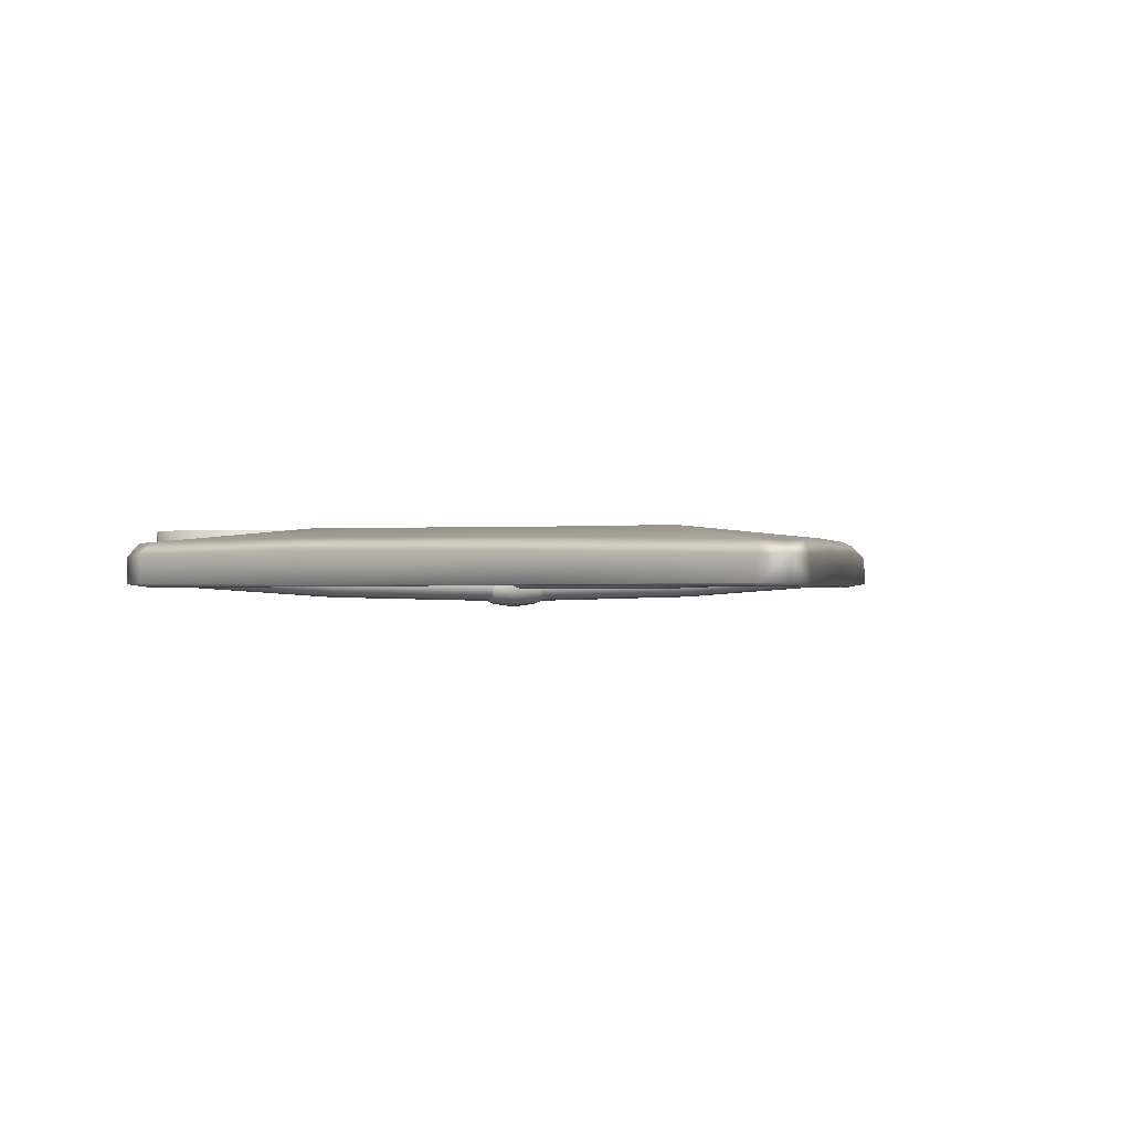
<metadata>
{"format":"obj","ext":"obj","renderer":"f3d","projection":"perspective","resolution":1024,"background":"white","views":[{"elev":-0.5,"azim":-21.4,"up":"+Z"}]}
</metadata>
<code>
g PRP_Kite_MO1_Body
v 1e-07 1.794 -0.05455
v -0.0001622 1.825 -0.04989
v -0.0102 1.825 -0.04566
v -0.01355 1.794 -0.04892
v 1e-07 1.432 -0.06153
v -0.01441 1.825 -0.03543
v -0.01792 1.432 -0.0544
v 1e-07 0.9703 -0.06231
v -0.01911 1.795 -0.03552
v -0.01024 1.825 -0.02549
v -0.01847 0.9703 -0.05495
v 1e-07 0.5084 -0.0617
v -0.02607 1.432 -0.03649
v -0.01353 1.795 -0.02197
v 0.000227 1.825 -0.02123
v -0.01804 0.5084 -0.05452
v -0.0006292 0.0619 -0.05429
v -0.02685 0.9703 -0.03649
v -0.01896 1.432 -0.01752
v 1e-07 1.795 -0.01635
v 0.01005 1.825 -0.02534
v -0.01329 0.06189 -0.04876
v -0.0006188 0.03362 -0.04828
v -0.008691 0.0336 -0.04488
v -0.02624 0.5084 -0.03649
v -0.01886 0.06187 -0.03648
v -0.01281 0.03358 -0.0362
v -0.01952 0.9703 -0.01697
v 1e-07 1.432 -0.009348
v 0.01353 1.795 -0.02197
v 0.01441 1.825 -0.03543
v -0.01909 0.5084 -0.0174
v -0.01423 0.06185 -0.023
v -0.009834 0.03356 -0.02714
v 1e-07 0.9703 -0.008563
v 0.01896 1.432 -0.01752
v 0.01911 1.795 -0.03552
v 0.01032 1.825 -0.04556
v 1e-07 0.5084 -0.009173
v 0.0006138 0.06184 -0.01659
v 0.0005853 0.03356 -0.02266
v 0.01952 0.9703 -0.01697
v 0.02607 1.432 -0.03649
v 0.01355 1.794 -0.04892
v -0.0001622 1.825 -0.04989
v 1e-07 1.794 -0.05455
v 0.01792 1.432 -0.0544
v 1e-07 1.432 -0.06153
v 0.01909 0.5084 -0.0174
v 0.01423 0.06185 -0.023
v 0.00942 0.03356 -0.02679
v 0.02685 0.9703 -0.03649
v 0.01847 0.9703 -0.05495
v 1e-07 0.9703 -0.06231
v 0.02624 0.5084 -0.03649
v 0.01886 0.06187 -0.03648
v 0.01281 0.03358 -0.0362
v 0.01804 0.5084 -0.05452
v 1e-07 0.5084 -0.0617
v 0.01329 0.06189 -0.04876
v 0.009147 0.03361 -0.0444
v -0.0006292 0.0619 -0.05429
v -0.0006188 0.03362 -0.04828
v 0.7519 1.238 -0.0408
v 0.7265 1.228 -0.0543
v 0.7522 1.227 -0.04764
v 0.7258 1.243 -0.04458
v 0.7514 1.241 -0.02861
v 0.3773 1.226 -0.07812
v 0.7247 1.246 -0.028
v 0.751 1.234 -0.01847
v 0.3772 1.245 -0.06968
v 1e-07 1.224 -0.08676
v 0.7239 1.237 -0.01504
v 0.7509 1.223 -0.01554
v 1e-07 1.244 -0.07952
v -0.3773 1.226 -0.07812
v 0.3769 1.252 -0.05019
v 0.7237 1.223 -0.01128
v 0.7512 1.212 -0.02121
v -0.3772 1.245 -0.06968
v -0.7265 1.228 -0.0543
v 1e-07 1.252 -0.06063
v 0.3767 1.244 -0.03108
v 0.7242 1.209 -0.01805
v 0.7518 1.209 -0.03304
v -0.7258 1.243 -0.04458
v -0.7522 1.227 -0.04764
v -0.7519 1.238 -0.0408
v 0.3766 1.225 -0.02353
v -0.3769 1.252 -0.05019
v -0.7247 1.246 -0.028
v -0.7514 1.241 -0.02861
v 1e-07 1.245 -0.04115
v 0.7253 1.203 -0.0333
v 0.7522 1.215 -0.04431
v -0.3767 1.244 -0.03108
v -0.7239 1.237 -0.01504
v -0.751 1.234 -0.01847
v 1e-07 1.226 -0.03249
v 0.3767 1.205 -0.03198
v 0.7263 1.211 -0.04919
v 0.7522 1.227 -0.04764
v 0.7265 1.228 -0.0543
v -0.3767 1.225 -0.02353
v -0.7237 1.223 -0.01128
v -0.7509 1.223 -0.01554
v 1e-07 1.207 -0.03972
v 0.377 1.198 -0.05146
v 0.3772 1.206 -0.07058
v 0.3773 1.226 -0.07812
v -0.3767 1.205 -0.03198
v -0.7242 1.209 -0.01805
v -0.7512 1.212 -0.02121
v 1e-07 1.198 -0.05862
v 1e-07 1.205 -0.0781
v 1e-07 1.224 -0.08676
v -0.377 1.198 -0.05146
v -0.7253 1.203 -0.0333
v -0.7518 1.209 -0.03304
v -0.3772 1.206 -0.07058
v -0.3773 1.226 -0.07812
v -0.7263 1.211 -0.04919
v -0.7522 1.215 -0.04431
v -0.7265 1.228 -0.0543
v -0.7522 1.227 -0.04764
v -0.04315 1.228 -0.0919
v -0.06229 1.228 -0.08359
v -0.06282 1.21 -0.07733
v -0.04365 1.204 -0.08378
v 1e-07 1.228 -0.09745
v -0.06297 1.203 -0.05975
v 1e-07 1.2 -0.08768
v 0.04315 1.228 -0.0919
v -0.0438 1.193 -0.05972
v -0.0627 1.21 -0.04233
v 0.04365 1.204 -0.08378
v 0.06229 1.228 -0.08359
v 0.06282 1.21 -0.07733
v -0.04354 1.204 -0.03596
v -0.0621 1.228 -0.03626
v 1e-07 1.188 -0.05975
v 0.0438 1.193 -0.05972
v 0.06297 1.203 -0.05975
v -0.04299 1.228 -0.02814
v -0.06152 1.244 -0.04394
v 1e-07 1.2 -0.03211
v 0.04354 1.204 -0.03596
v 0.0627 1.21 -0.04233
v -0.0425 1.249 -0.03863
v -0.06131 1.25 -0.05975
v 1e-07 1.228 -0.02264
v 0.04299 1.228 -0.02814
v 0.0621 1.228 -0.03626
v -0.04234 1.257 -0.05972
v -0.06166 1.244 -0.07575
v 1e-07 1.253 -0.0347
v 0.0425 1.249 -0.03863
v 0.06152 1.244 -0.04393
v -0.04261 1.249 -0.0811
v -0.06229 1.228 -0.08359
v -0.04315 1.228 -0.0919
v 1e-07 1.263 -0.05975
v 0.04234 1.257 -0.05972
v 0.06131 1.25 -0.05975
v 1e-07 1.253 -0.08505
v 1e-07 1.228 -0.09745
v 0.04261 1.249 -0.0811
v 0.06165 1.244 -0.07574
v 0.04315 1.228 -0.0919
v 0.06229 1.228 -0.08359
v 0.03998 0.07383 -0.05703
v 1e-07 -0.0008421 -0.05327
v 0.0493 0.02542 -0.05221
v 0.2941 0.4162 -0.05391
v 1e-07 0.04814 -0.0579
v -0.0493 0.02542 -0.05221
v 0.2613 0.4348 -0.055
v 0.5617 0.8404 -0.05453
v 0.5339 0.8552 -0.0582
v 0.7624 1.179 -0.05185
v 0.03686 0.08751 -0.04265
v 1e-07 0.08231 -0.04221
v 0.2453 0.4441 -0.03749
v 1e-07 0.4616 -0.02149
v -0.03686 0.08751 -0.04265
v -0.03998 0.07383 -0.05703
v 0.5159 0.8615 -0.04019
v 0.728 1.186 -0.05845
v -0.2613 0.4348 -0.055
v -0.2941 0.4162 -0.05391
v -0.2453 0.4441 -0.03749
v 0.7369 1.228 -0.05844
v 0.7747 1.233 -0.05312
v 0.7449 1.289 -0.05338
v -0.5339 0.8552 -0.0582
v -0.5617 0.8404 -0.05453
v 1e-07 0.8832 -0.02133
v -0.5159 0.8615 -0.04019
v 0.7012 1.181 -0.04013
v 0.719 1.277 -0.05842
v 0.3706 1.586 -0.05415
v -0.728 1.186 -0.05845
v -0.7624 1.179 -0.05185
v -0.7747 1.233 -0.05312
v 0.3297 1.254 -0.02133
v 0.7119 1.223 -0.04241
v 0.3545 1.561 -0.0571
v 0.05217 1.835 -0.04865
v 0.7033 1.257 -0.041
v 0.341 1.537 -0.03475
v 0.05161 1.8 -0.05848
v 1e-07 1.85 -0.04861
v 1e-07 1.268 -0.02133
v 1e-07 1.812 -0.059
v -0.05217 1.835 -0.04865
v 0.03866 1.765 -0.03366
v -0.05161 1.8 -0.05848
v -0.3706 1.586 -0.05415
v 1e-07 1.773 -0.03842
v -0.3297 1.254 -0.02133
v -0.03866 1.765 -0.03366
v -0.3545 1.561 -0.0571
v -0.7449 1.289 -0.05338
v -0.341 1.537 -0.03475
v -0.719 1.277 -0.05842
v -0.7033 1.257 -0.041
v -0.7369 1.228 -0.05844
v -0.7119 1.223 -0.04241
v -0.7012 1.181 -0.04013
v 0.1966 1.685 -0.02263
v 0.2069 1.62 -0.02263
v 0.4062 1.685 -0.02263
v 0.2069 1.75 -0.02263
v 0.2366 1.562 -0.02263
v 0.2366 1.808 -0.02263
v 0.283 1.515 -0.02263
v 0.283 1.855 -0.02263
v 0.3415 1.486 -0.02263
v 0.3415 1.884 -0.02263
v 0.4062 1.475 -0.02263
v 0.4062 1.895 -0.02263
v 0.471 1.486 -0.02263
v 0.471 1.884 -0.02263
v 0.5295 1.515 -0.02263
v 0.5295 1.855 -0.02263
v 0.5758 1.562 -0.02263
v 0.5758 1.808 -0.02263
v 0.6056 1.62 -0.02263
v 0.6056 1.75 -0.02263
v 0.6159 1.685 -0.02263
v -0.1966 1.685 -0.02263
v -0.4062 1.685 -0.02263
v -0.2069 1.62 -0.02263
v -0.2069 1.75 -0.02263
v -0.2366 1.562 -0.02263
v -0.2366 1.808 -0.02263
v -0.283 1.515 -0.02263
v -0.283 1.855 -0.02263
v -0.3415 1.486 -0.02263
v -0.3415 1.884 -0.02263
v -0.4062 1.475 -0.02263
v -0.4062 1.895 -0.02263
v -0.471 1.486 -0.02263
v -0.471 1.884 -0.02263
v -0.5295 1.515 -0.02263
v -0.5295 1.855 -0.02263
v -0.5758 1.562 -0.02263
v -0.5758 1.808 -0.02263
v -0.6056 1.62 -0.02263
v -0.6056 1.75 -0.02263
v -0.6159 1.685 -0.02263
v -0.06152 1.244 -0.04394
v -0.06861 1.228 -0.05975
v -0.06131 1.25 -0.05975
v -0.0621 1.228 -0.03626
v -0.06166 1.244 -0.07575
v -0.0627 1.21 -0.04233
v -0.06229 1.228 -0.08359
v -0.06297 1.203 -0.05975
v -0.06282 1.21 -0.07733
v -0.05217 1.835 -0.04865
v 1e-07 1.85 -0.04861
v 1e-07 1.846 0.003208
v 0.05217 1.835 -0.04865
v 0.05305 1.829 0.006991
v 0.3706 1.586 -0.05415
v 0.3572 1.591 0.006103
v 0.7449 1.289 -0.05338
v 0.04671 1.806 0.02693
v 0.7425 1.289 -0.0003779
v 0.7747 1.233 -0.05312
v 0.3464 1.569 0.0306
v 0.7738 1.234 -0.001139
v 0.7624 1.179 -0.05185
v 0.7607 1.182 0.002692
v 0.5617 0.8404 -0.05453
v 0.5572 0.8449 0.009175
v 0.2941 0.4162 -0.05391
v 0.7367 1.186 0.0256
v 0.7501 1.233 0.02396
v 0.7232 1.279 0.02354
v 0.4086 1.256 0.05589
v 0.5409 0.8597 0.02906
v 0.2918 0.4191 0.002227
v 0.0493 0.02542 -0.05221
v 1e-07 1.261 0.06237
v 1e-07 0.8701 0.05517
v 0.2759 0.4302 0.02601
v 0.0432 0.01996 -0.006084
v 1e-07 -0.001921 -0.007165
v 1e-07 -0.0008421 -0.05327
v -0.0493 0.02542 -0.05221
v 0.04131 0.03376 0.01583
v 1e-07 0.4335 0.04774
v 1e-07 1.822 0.02562
v -0.04671 1.806 0.02693
v -0.05305 1.829 0.006991
v -0.3464 1.569 0.0306
v -0.3572 1.591 0.006103
v -0.3706 1.586 -0.05415
v -0.4086 1.256 0.05589
v -0.7425 1.289 -0.0003779
v -0.7449 1.289 -0.05338
v -0.7747 1.233 -0.05312
v -0.7232 1.279 0.02354
v -0.7501 1.233 0.02396
v -0.7738 1.234 -0.001139
v -0.7624 1.179 -0.05185
v -0.5409 0.8597 0.02906
v -0.7367 1.186 0.0256
v -0.7607 1.182 0.002692
v -0.5572 0.8449 0.009175
v -0.5617 0.8404 -0.05453
v -0.2759 0.4302 0.02601
v -0.2918 0.4191 0.002227
v -0.2941 0.4162 -0.05391
v -0.04131 0.03376 0.01583
v -0.0432 0.01996 -0.006084
v 1e-07 0.01068 0.01426
v 0.06131 1.25 -0.05975
v 0.06861 1.228 -0.05975
v 0.06152 1.244 -0.04393
v 0.06165 1.244 -0.07574
v 0.0621 1.228 -0.03626
v 0.06229 1.228 -0.08359
v 0.0627 1.21 -0.04233
v 0.06282 1.21 -0.07733
v 0.06297 1.203 -0.05975
v 0.2069 1.62 -0.02263
v 0.1966 1.685 -0.02263
v 0.1966 1.685 0.05725
v 0.2069 1.62 0.05725
v 0.2366 1.562 -0.02263
v 0.2069 1.75 0.05725
v 0.2069 1.75 -0.02263
v 0.2366 1.562 0.05725
v 0.283 1.515 -0.02263
v 0.4062 1.685 0.05725
v 0.2366 1.808 0.05725
v 0.283 1.515 0.05725
v 0.2366 1.808 -0.02263
v 0.3415 1.486 -0.02263
v 0.283 1.855 0.05725
v 0.283 1.855 -0.02263
v 0.3415 1.486 0.05725
v 0.4062 1.475 -0.02263
v 0.3415 1.884 0.05725
v 0.3415 1.884 -0.02263
v 0.4062 1.475 0.05725
v 0.471 1.486 -0.02263
v 0.4062 1.895 0.05725
v 0.4062 1.895 -0.02263
v 0.471 1.486 0.05725
v 0.471 1.884 0.05725
v 0.5295 1.515 0.05725
v 0.5295 1.515 -0.02263
v 0.471 1.884 -0.02263
v 0.5758 1.562 -0.02263
v 0.5295 1.855 0.05725
v 0.5295 1.855 -0.02263
v 0.5758 1.562 0.05725
v 0.6056 1.62 -0.02263
v 0.5758 1.808 0.05725
v 0.5758 1.808 -0.02263
v 0.6056 1.62 0.05725
v 0.6159 1.685 -0.02263
v 0.6056 1.75 0.05725
v 0.6056 1.75 -0.02263
v 0.6159 1.685 0.05725
v -0.2069 1.62 -0.02263
v -0.1966 1.685 0.05725
v -0.1966 1.685 -0.02263
v -0.2069 1.62 0.05725
v -0.2366 1.562 -0.02263
v -0.2069 1.75 0.05725
v -0.2069 1.75 -0.02263
v -0.2366 1.562 0.05725
v -0.283 1.515 -0.02263
v -0.4062 1.685 0.05725
v -0.2366 1.808 0.05725
v -0.283 1.515 0.05725
v -0.2366 1.808 -0.02263
v -0.3415 1.486 -0.02263
v -0.283 1.855 0.05725
v -0.283 1.855 -0.02263
v -0.3415 1.486 0.05725
v -0.4062 1.475 -0.02263
v -0.3415 1.884 0.05725
v -0.3415 1.884 -0.02263
v -0.4062 1.475 0.05725
v -0.471 1.486 -0.02263
v -0.4062 1.895 0.05725
v -0.4062 1.895 -0.02263
v -0.471 1.486 0.05725
v -0.471 1.884 0.05725
v -0.5295 1.515 0.05725
v -0.5295 1.515 -0.02263
v -0.471 1.884 -0.02263
v -0.5758 1.562 -0.02263
v -0.5295 1.855 0.05725
v -0.5295 1.855 -0.02263
v -0.5758 1.562 0.05725
v -0.6056 1.62 -0.02263
v -0.5758 1.808 0.05725
v -0.5758 1.808 -0.02263
v -0.6056 1.62 0.05725
v -0.6159 1.685 -0.02263
v -0.6056 1.75 0.05725
v -0.6056 1.75 -0.02263
v -0.6159 1.685 0.05725
g PRP_Kite_MO1_Body_0
f 3 2 1
f 4 3 1
f 4 1 5
f 6 3 4
f 7 4 5
f 7 5 8
f 9 6 4
f 9 4 7
f 10 6 9
f 11 7 8
f 11 8 12
f 13 9 7
f 13 7 11
f 14 10 9
f 14 9 13
f 15 10 14
f 16 11 12
f 16 12 17
f 18 13 11
f 18 11 16
f 19 14 13
f 19 13 18
f 20 15 14
f 20 14 19
f 21 15 20
f 22 16 17
f 22 17 23
f 24 22 23
f 25 18 16
f 25 16 22
f 26 22 24
f 26 25 22
f 27 26 24
f 28 19 18
f 28 18 25
f 29 20 19
f 29 19 28
f 30 21 20
f 30 20 29
f 31 21 30
f 32 25 26
f 32 28 25
f 33 26 27
f 33 32 26
f 34 33 27
f 35 29 28
f 35 28 32
f 36 30 29
f 36 29 35
f 37 31 30
f 37 30 36
f 38 31 37
f 39 32 33
f 39 35 32
f 40 33 34
f 40 39 33
f 41 40 34
f 42 36 35
f 42 35 39
f 43 37 36
f 43 36 42
f 44 38 37
f 44 37 43
f 45 38 44
f 46 45 44
f 46 44 47
f 47 44 43
f 48 46 47
f 49 39 40
f 49 42 39
f 50 40 41
f 50 49 40
f 51 50 41
f 52 43 42
f 47 43 52
f 52 42 49
f 48 47 53
f 53 47 52
f 54 48 53
f 55 52 49
f 55 49 50
f 53 52 55
f 56 50 51
f 56 55 50
f 57 56 51
f 54 53 58
f 58 53 55
f 58 55 56
f 59 54 58
f 60 56 57
f 60 58 56
f 59 58 60
f 61 60 57
f 62 59 60
f 62 60 61
f 63 62 61
f 66 65 64
f 65 67 64
f 64 67 68
f 65 69 67
f 67 70 68
f 68 70 71
f 69 72 67
f 67 72 70
f 69 73 72
f 70 74 71
f 71 74 75
f 73 76 72
f 73 77 76
f 72 78 70
f 70 78 74
f 72 76 78
f 74 79 75
f 75 79 80
f 77 81 76
f 77 82 81
f 76 83 78
f 76 81 83
f 78 84 74
f 74 84 79
f 78 83 84
f 79 85 80
f 80 85 86
f 82 87 81
f 82 88 87
f 88 89 87
f 84 90 79
f 79 90 85
f 81 91 83
f 81 87 91
f 87 89 92
f 87 92 91
f 89 93 92
f 83 94 84
f 83 91 94
f 84 94 90
f 85 95 86
f 86 95 96
f 91 92 97
f 91 97 94
f 92 93 98
f 92 98 97
f 93 99 98
f 94 100 90
f 94 97 100
f 90 101 85
f 85 101 95
f 90 100 101
f 95 102 96
f 96 102 103
f 102 104 103
f 97 98 105
f 97 105 100
f 98 99 106
f 98 106 105
f 99 107 106
f 100 108 101
f 100 105 108
f 101 109 95
f 95 109 102
f 101 108 109
f 102 110 104
f 109 110 102
f 110 111 104
f 105 106 112
f 105 112 108
f 106 107 113
f 106 113 112
f 107 114 113
f 108 115 109
f 109 115 110
f 108 112 115
f 110 116 111
f 115 116 110
f 116 117 111
f 112 118 115
f 112 113 118
f 115 118 116
f 113 114 119
f 113 119 118
f 114 120 119
f 116 121 117
f 118 121 116
f 118 119 121
f 121 122 117
f 119 120 123
f 119 123 121
f 121 123 122
f 120 124 123
f 123 125 122
f 123 124 125
f 124 126 125
f 129 128 127
f 130 129 127
f 130 127 131
f 132 129 130
f 133 130 131
f 133 131 134
f 135 132 130
f 135 130 133
f 136 132 135
f 137 133 134
f 137 134 138
f 139 137 138
f 140 136 135
f 141 136 140
f 142 135 133
f 142 133 137
f 140 135 142
f 143 137 139
f 143 142 137
f 144 143 139
f 145 141 140
f 146 141 145
f 147 140 142
f 147 142 143
f 145 140 147
f 148 143 144
f 148 147 143
f 149 148 144
f 150 146 145
f 151 146 150
f 152 145 147
f 152 147 148
f 150 145 152
f 153 148 149
f 153 152 148
f 154 153 149
f 155 151 150
f 156 151 155
f 157 150 152
f 157 152 153
f 155 150 157
f 158 153 154
f 158 157 153
f 159 158 154
f 160 156 155
f 161 156 160
f 162 161 160
f 163 155 157
f 163 157 158
f 160 155 163
f 164 158 159
f 164 163 158
f 165 164 159
f 162 160 166
f 166 160 163
f 166 163 164
f 167 162 166
f 168 164 165
f 168 166 164
f 167 166 168
f 169 168 165
f 170 167 168
f 170 168 169
f 171 170 169
f 174 173 172
f 175 174 172
f 173 176 172
f 176 173 177
f 178 175 172
f 175 178 179
f 178 180 179
f 181 179 180
f 172 182 178
f 172 176 183
f 182 172 183
f 182 184 178
f 180 178 184
f 182 183 185
f 184 182 185
f 183 176 186
f 185 183 186
f 187 176 177
f 176 187 186
f 188 180 184
f 184 185 188
f 189 181 180
f 189 180 188
f 187 177 190
f 177 191 190
f 192 186 187
f 192 185 186
f 190 192 187
f 189 193 181
f 193 194 181
f 195 194 193
f 196 190 191
f 197 196 191
f 198 185 192
f 185 198 188
f 192 190 199
f 190 196 199
f 199 198 192
f 200 189 188
f 193 189 200
f 201 195 193
f 202 195 201
f 196 197 203
f 197 204 203
f 204 205 203
f 188 206 200
f 198 206 188
f 207 193 200
f 201 193 207
f 206 207 200
f 208 202 201
f 202 208 209
f 210 201 207
f 208 201 210
f 211 210 207
f 206 211 207
f 211 208 210
f 208 212 209
f 208 211 212
f 209 212 213
f 198 214 206
f 211 206 214
f 212 215 213
f 213 215 216
f 211 217 212
f 217 211 214
f 215 212 217
f 215 218 216
f 216 218 219
f 220 215 217
f 214 220 217
f 218 215 220
f 221 214 198
f 199 221 198
f 222 220 214
f 222 218 220
f 214 221 222
f 218 223 219
f 218 222 223
f 224 219 223
f 222 225 223
f 221 225 222
f 226 224 223
f 226 223 225
f 205 224 226
f 227 225 221
f 227 226 225
f 228 205 226
f 228 226 227
f 205 228 203
f 229 227 221
f 229 228 227
f 229 221 199
f 203 228 229
f 230 229 199
f 230 203 229
f 199 196 230
f 196 203 230
f 233 232 231
f 233 231 234
f 233 235 232
f 233 234 236
f 233 237 235
f 233 236 238
f 233 239 237
f 233 238 240
f 233 241 239
f 233 240 242
f 233 243 241
f 233 242 244
f 233 245 243
f 233 244 246
f 233 247 245
f 233 246 248
f 233 249 247
f 233 248 250
f 233 251 249
f 233 250 251
f 254 253 252
f 252 253 255
f 256 253 254
f 255 253 257
f 258 253 256
f 257 253 259
f 260 253 258
f 259 253 261
f 262 253 260
f 261 253 263
f 264 253 262
f 263 253 265
f 266 253 264
f 265 253 267
f 268 253 266
f 267 253 269
f 270 253 268
f 269 253 271
f 272 253 270
f 271 253 272
f 275 274 273
f 273 274 276
f 277 274 275
f 276 274 278
f 279 274 277
f 278 274 280
f 281 274 279
f 280 274 281
f 284 283 282
f 285 283 284
f 286 285 284
f 287 285 286
f 288 287 286
f 287 288 289
f 286 284 290
f 288 286 290
f 288 291 289
f 292 289 291
f 293 288 290
f 288 293 291
f 294 292 291
f 295 292 294
f 296 295 294
f 297 295 296
f 298 297 296
f 299 297 298
f 296 294 300
f 298 296 300
f 294 291 301
f 294 301 300
f 293 302 291
f 291 302 301
f 302 293 303
f 301 302 303
f 303 293 290
f 300 301 304
f 304 298 300
f 301 303 304
f 305 299 298
f 305 298 304
f 306 299 305
f 307 303 290
f 308 304 303
f 308 303 307
f 309 305 304
f 304 308 309
f 310 306 305
f 310 305 309
f 310 311 306
f 311 312 306
f 313 312 311
f 314 310 309
f 310 314 311
f 314 309 315
f 308 315 309
f 307 290 316
f 284 316 290
f 317 316 284
f 317 307 316
f 318 317 284
f 318 284 282
f 317 319 307
f 317 318 319
f 318 282 320
f 318 320 319
f 282 321 320
f 307 322 308
f 319 322 307
f 323 320 321
f 324 323 321
f 323 324 325
f 326 319 320
f 323 326 320
f 319 326 327
f 327 326 323
f 322 319 327
f 328 323 325
f 328 327 323
f 328 325 329
f 322 330 308
f 315 308 330
f 322 327 331
f 331 327 328
f 330 322 331
f 332 331 328
f 332 328 329
f 331 332 330
f 332 329 333
f 332 333 330
f 329 334 333
f 330 333 335
f 335 315 330
f 333 334 336
f 333 336 335
f 334 337 336
f 315 335 338
f 335 336 338
f 336 337 339
f 336 339 338
f 337 313 339
f 339 313 311
f 339 311 338
f 340 315 338
f 311 340 338
f 340 314 315
f 314 340 311
f 343 342 341
f 341 342 344
f 345 342 343
f 344 342 346
f 347 342 345
f 346 342 348
f 349 342 347
f 348 342 349
f 352 351 350
f 353 352 350
f 353 350 354
f 352 355 351
f 355 356 351
f 357 353 354
f 357 354 358
f 359 352 353
f 359 355 352
f 359 353 357
f 359 360 355
f 355 360 356
f 359 357 361
f 361 357 358
f 360 362 356
f 361 358 363
f 360 364 362
f 359 364 360
f 364 365 362
f 366 361 363
f 359 361 366
f 366 363 367
f 364 368 365
f 359 368 364
f 368 369 365
f 370 366 367
f 359 366 370
f 370 367 371
f 368 372 369
f 359 372 368
f 372 373 369
f 374 370 371
f 359 370 374
f 359 375 372
f 372 375 373
f 359 374 376
f 374 371 377
f 376 374 377
f 375 378 373
f 376 377 379
f 375 380 378
f 359 380 375
f 380 381 378
f 382 376 379
f 359 376 382
f 382 379 383
f 380 384 381
f 359 384 380
f 384 385 381
f 386 382 383
f 359 382 386
f 386 383 387
f 384 388 385
f 359 388 384
f 388 389 385
f 390 387 389
f 390 386 387
f 359 386 390
f 388 390 389
f 359 390 388
f 393 392 391
f 392 394 391
f 391 394 395
f 396 392 393
f 397 396 393
f 394 398 395
f 395 398 399
f 392 400 394
f 396 400 392
f 394 400 398
f 401 400 396
f 401 396 397
f 398 400 402
f 398 402 399
f 403 401 397
f 399 402 404
f 405 401 403
f 405 400 401
f 406 405 403
f 402 407 404
f 402 400 407
f 404 407 408
f 409 405 406
f 409 400 405
f 410 409 406
f 407 411 408
f 407 400 411
f 408 411 412
f 413 409 410
f 413 400 409
f 414 413 410
f 411 415 412
f 411 400 415
f 416 400 413
f 416 413 414
f 415 400 417
f 412 415 418
f 415 417 418
f 419 416 414
f 418 417 420
f 421 416 419
f 421 400 416
f 422 421 419
f 417 423 420
f 417 400 423
f 420 423 424
f 425 421 422
f 425 400 421
f 426 425 422
f 423 427 424
f 423 400 427
f 424 427 428
f 429 425 426
f 429 400 425
f 430 429 426
f 428 431 430
f 427 431 428
f 427 400 431
f 431 429 430
f 431 400 429

</code>
